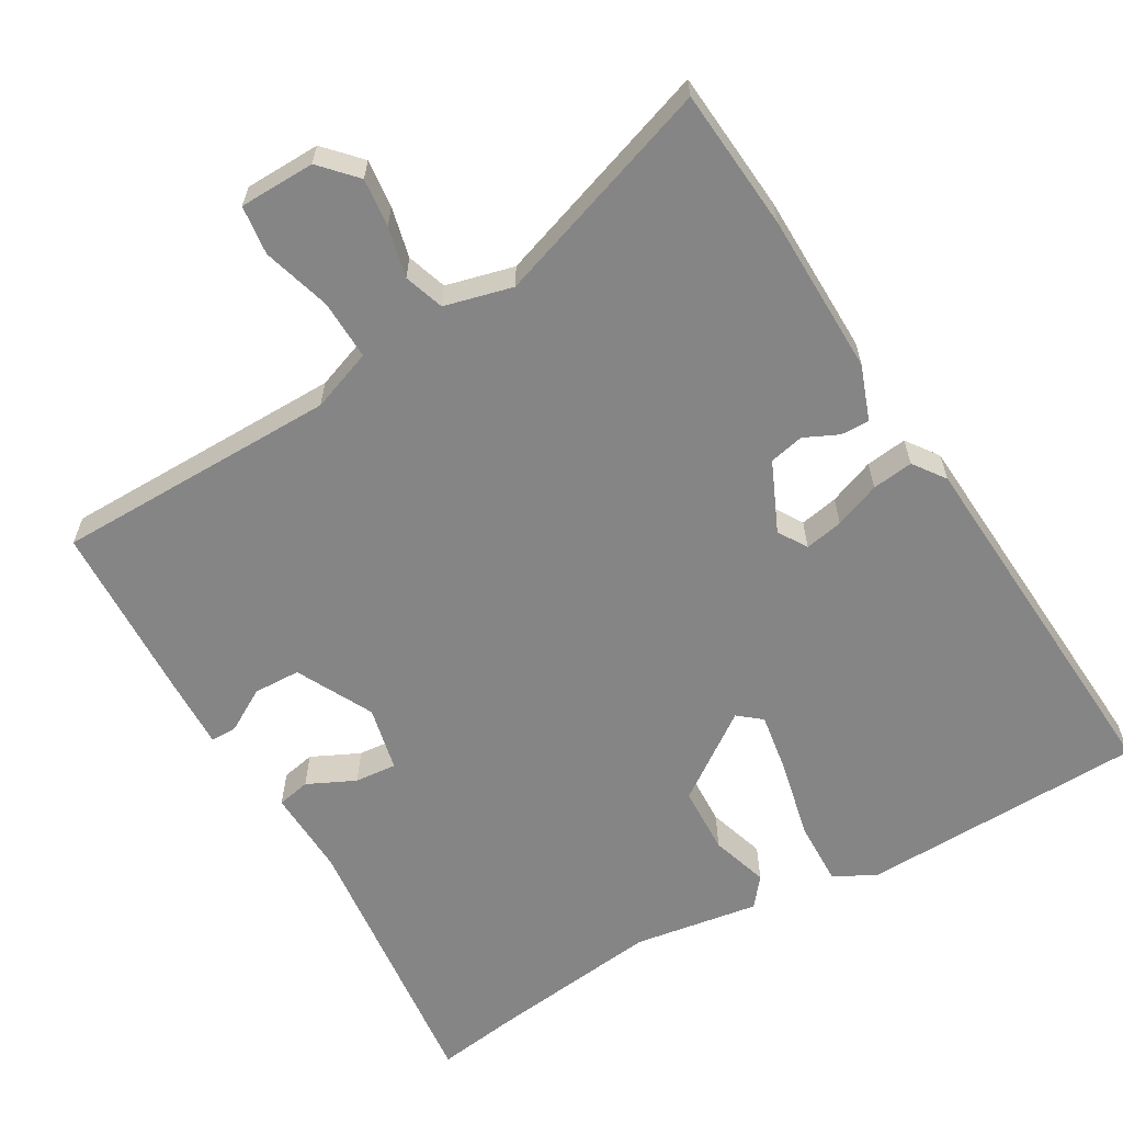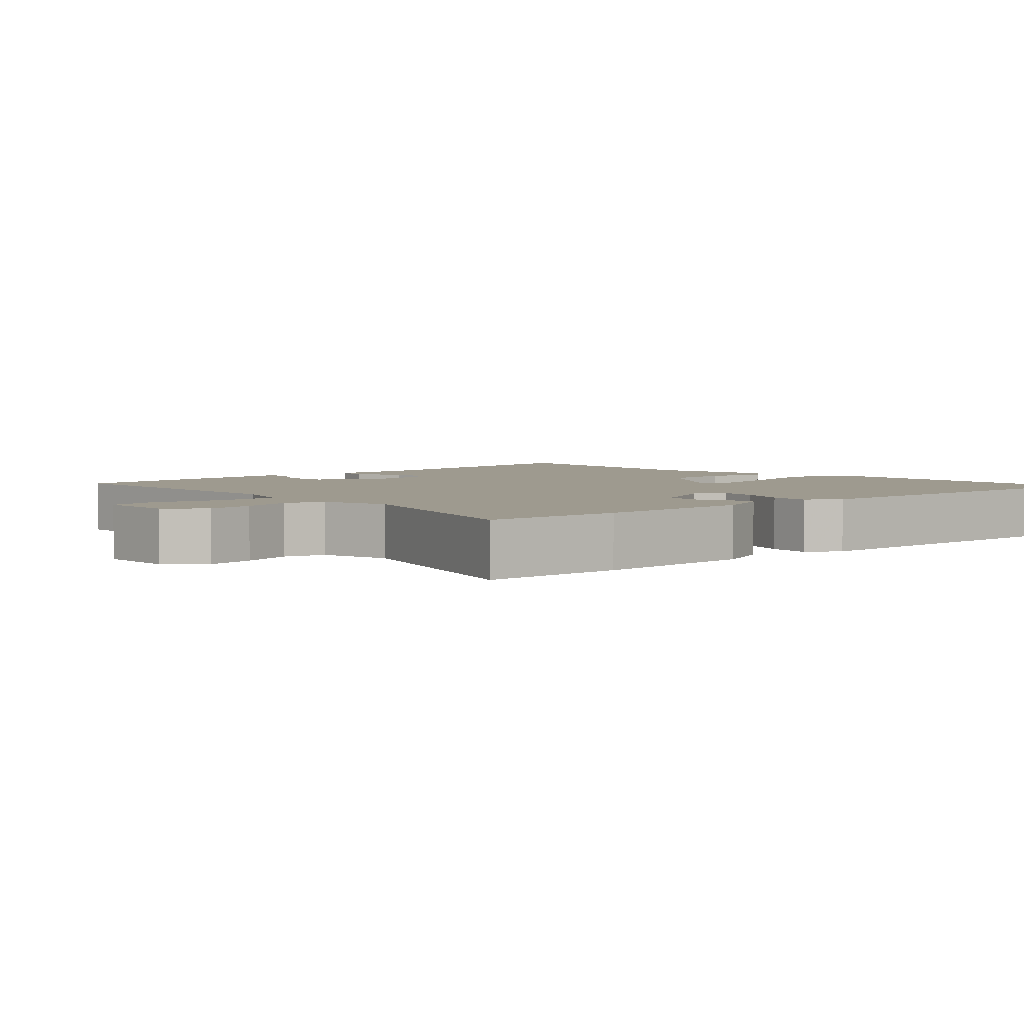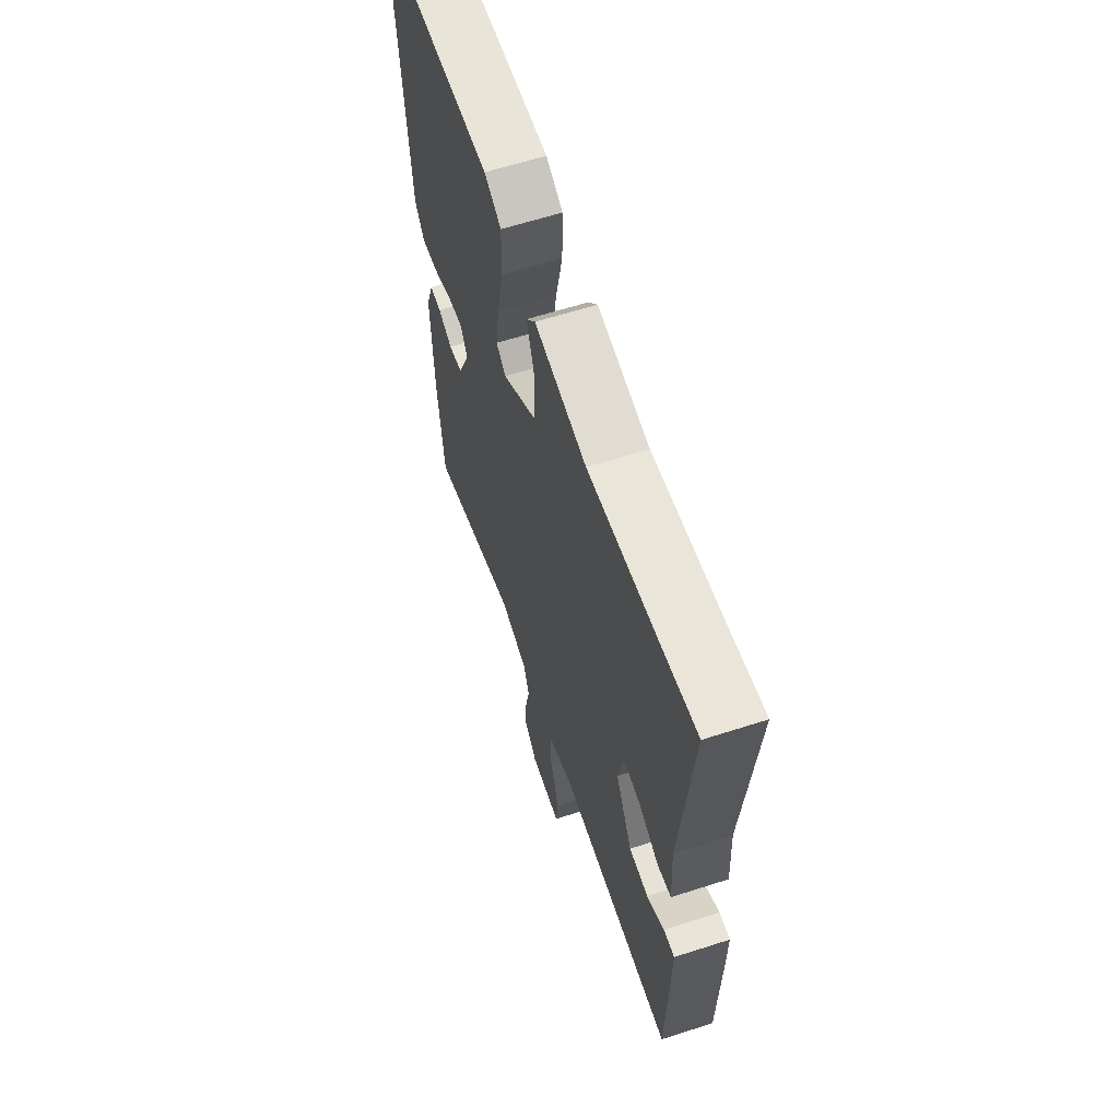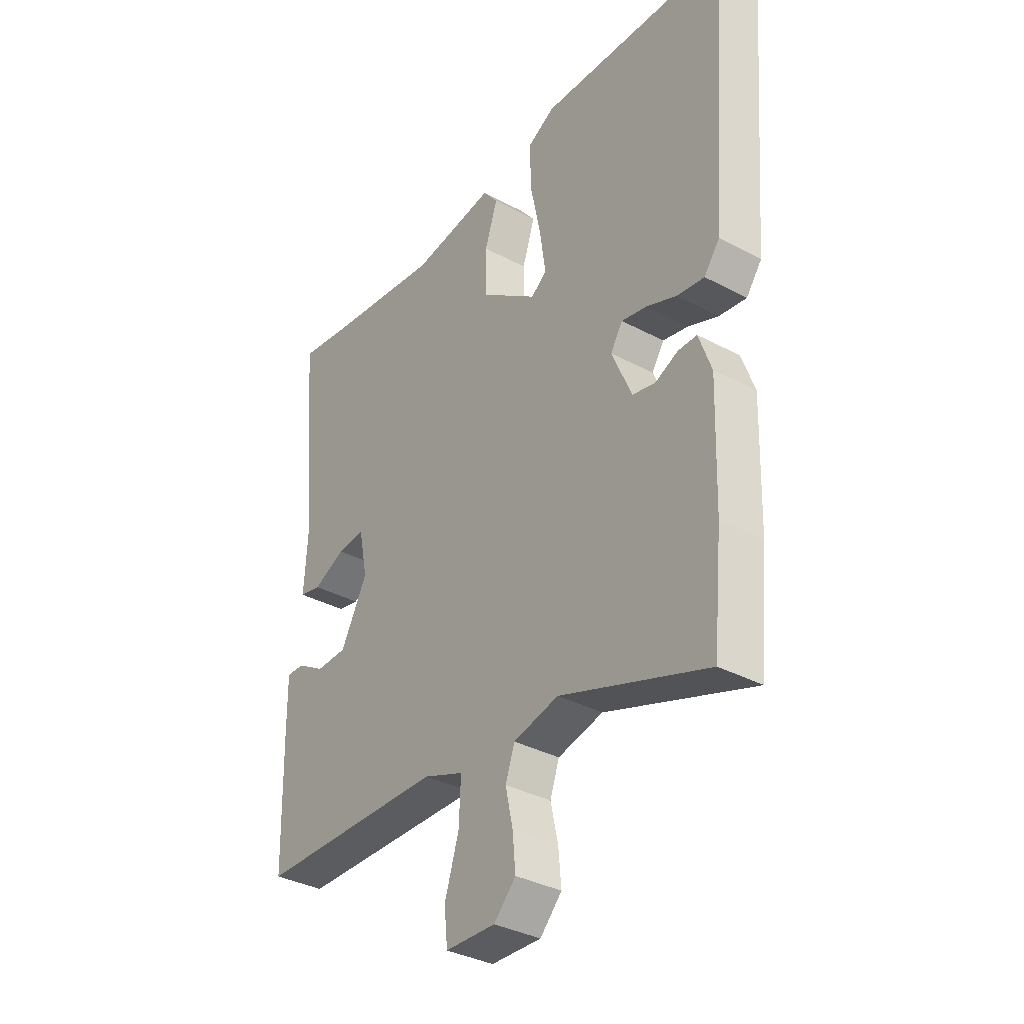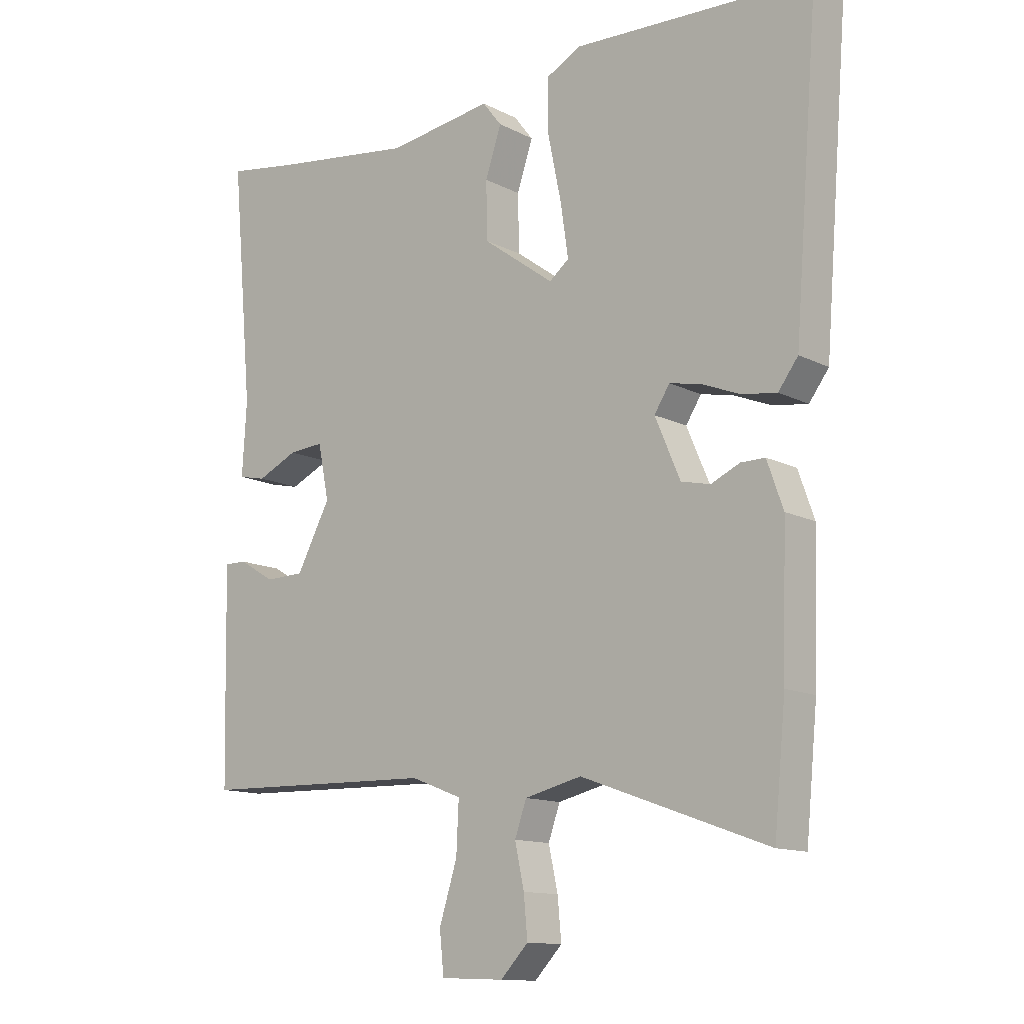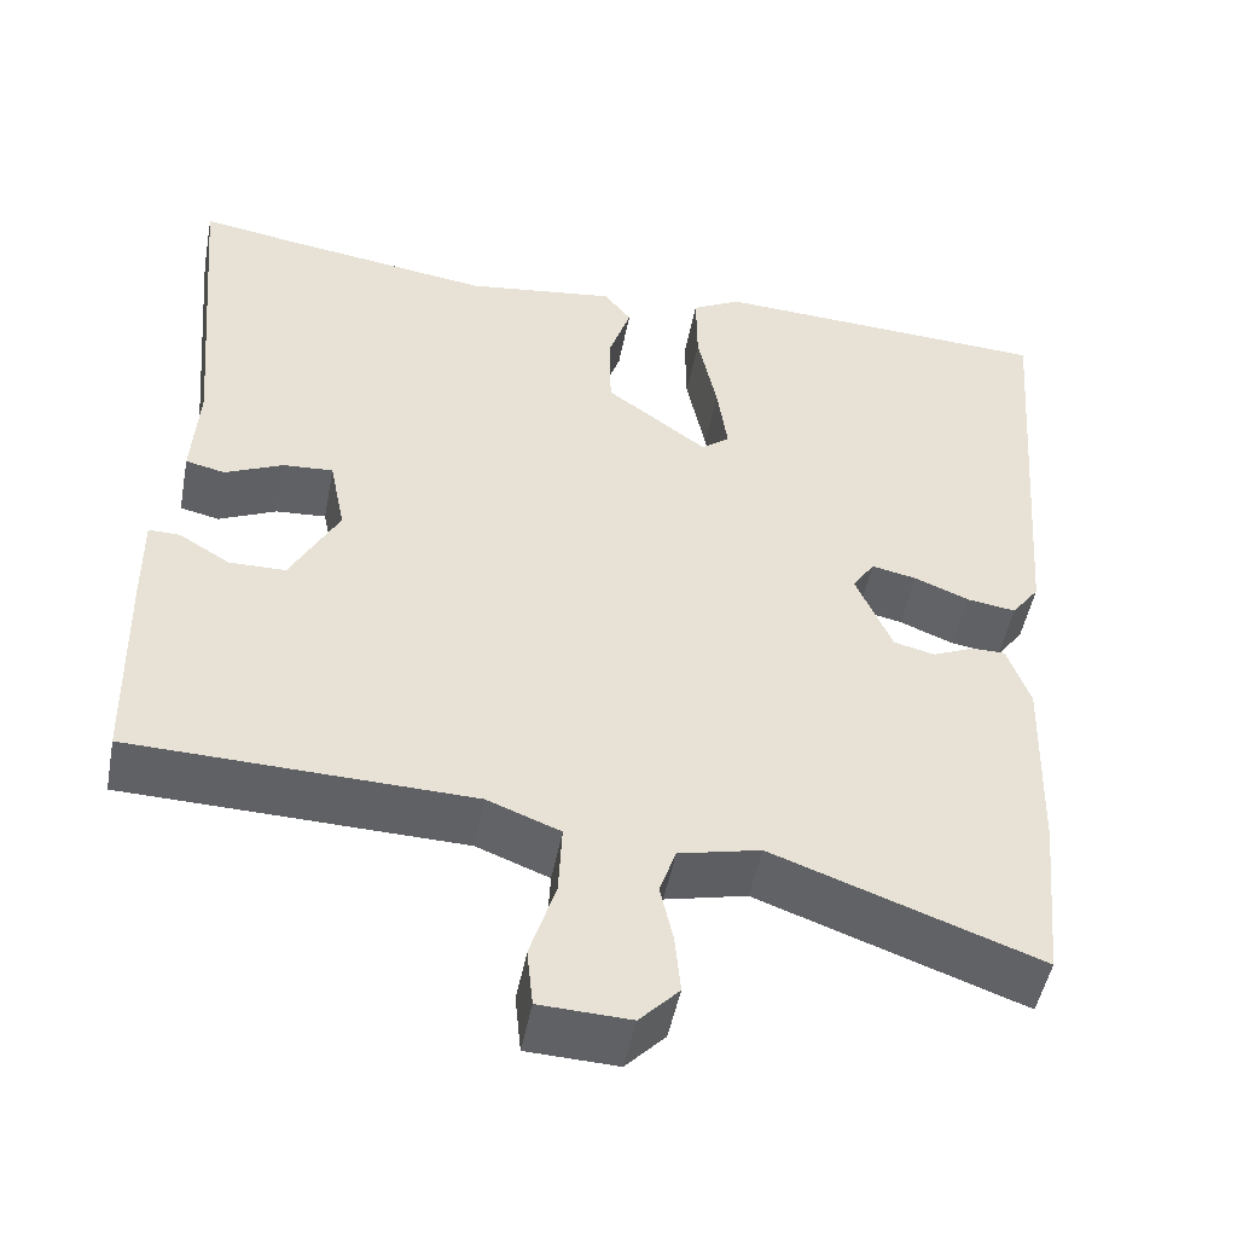
<metadata>
{"format":"obj","ext":"obj","renderer":"f3d","projection":"perspective","resolution":1024,"background":"white","views":[{"elev":-61.9,"azim":-150.8,"up":"+Y"},{"elev":3.8,"azim":-135.2,"up":"+Y"},{"elev":62.2,"azim":71.9,"up":"+Z"},{"elev":-35.4,"azim":-125.4,"up":"+Z"},{"elev":-12.8,"azim":-139.4,"up":"+Z"},{"elev":-49.5,"azim":169.1,"up":"+Z"}]}
</metadata>
<code>
v 0.498 0.07 -0.481
v 0.111 0.07 -0.491
v 0.028 0.07 -0.523
v 0.032 0.07 -0.605
v 0.061 0.07 -0.697
v 0.054 0.07 -0.764
v -0.049 0.07 -0.768
v -0.094 0.07 -0.721
v -0.088 0.07 -0.655
v -0.073 0.07 -0.586
v -0.092 0.07 -0.532
v -0.185 0.07 -0.51
v -0.488 0.07 -0.619
v -0.507 0.07 -0.426
v -0.514 0.07 -0.205
v -0.488 0.07 -0.131
v -0.449 0.07 -0.131
v -0.402 0.07 -0.152
v -0.355 0.07 -0.141
v -0.314 0.07 -0.045
v -0.339 0.07 -0.006
v -0.391 0.07 -0.017
v -0.453 0.07 -0.042
v -0.509 0.07 -0.05
v -0.541 0.07 -0.007
v -0.581 0.07 0.493
v -0.19 0.07 0.511
v -0.134 0.07 0.481
v -0.135 0.07 0.393
v -0.157 0.07 0.287
v -0.169 0.07 0.203
v -0.137 0.07 0.178
v -0.021 0.07 0.263
v -0.019 0.07 0.356
v -0.045 0.07 0.434
v -0.014 0.07 0.474
v 0.158 0.07 0.45
v 0.395 0.07 0.483
v 0.506 0.07 0.501
v 0.471 0.07 0.116
v 0.478 0.07 -0.003
v 0.433 0.07 -0.013
v 0.367 0.07 0.017
v 0.31 0.07 0.021
v 0.292 0.07 -0.068
v 0.347 0.07 -0.171
v 0.411 0.07 -0.172
v 0.469 0.07 -0.137
v 0.505 0.07 -0.136
v 0.504 0.07 -0.237
v 0.498 0 -0.481
v 0.111 0 -0.491
v 0.028 0 -0.523
v 0.032 0 -0.605
v 0.061 0 -0.697
v 0.054 0 -0.764
v -0.049 0 -0.768
v -0.094 0 -0.721
v -0.088 0 -0.655
v -0.073 0 -0.586
v -0.092 0 -0.532
v -0.185 0 -0.51
v -0.488 0 -0.619
v -0.507 0 -0.426
v -0.514 0 -0.205
v -0.488 0 -0.131
v -0.449 0 -0.131
v -0.402 0 -0.152
v -0.355 0 -0.141
v -0.314 0 -0.045
v -0.339 0 -0.006
v -0.391 0 -0.017
v -0.453 0 -0.042
v -0.509 0 -0.05
v -0.541 0 -0.007
v -0.581 0 0.493
v -0.19 0 0.511
v -0.134 0 0.481
v -0.135 0 0.393
v -0.157 0 0.287
v -0.169 0 0.203
v -0.137 0 0.178
v -0.021 0 0.263
v -0.019 0 0.356
v -0.045 0 0.434
v -0.014 0 0.474
v 0.158 0 0.45
v 0.395 0 0.483
v 0.506 0 0.501
v 0.471 0 0.116
v 0.478 0 -0.003
v 0.433 0 -0.013
v 0.367 0 0.017
v 0.31 0 0.021
v 0.292 0 -0.068
v 0.347 0 -0.171
v 0.411 0 -0.172
v 0.469 0 -0.137
v 0.505 0 -0.136
v 0.504 0 -0.237
f 47 48 49 50
f 46 47 50 1
f 45 46 1 2
f 44 45 2 3
f 40 41 42 43
f 38 39 40 43
f 37 38 43 44
f 34 35 36 37
f 33 34 37 44
f 32 33 44 3
f 27 28 29 30
f 27 30 31
f 26 27 31
f 22 23 24 25
f 21 22 25 26
f 20 21 26 31
f 15 16 17 18
f 15 18 19
f 12 13 14 15
f 11 12 15 19
f 7 8 9 10
f 5 6 7 10
f 4 5 10 11
f 19 20 31 32
f 11 19 32
f 3 4 11 32
f 100 99 98 97
f 51 100 97 96
f 52 51 96 95
f 53 52 95 94
f 93 92 91 90
f 93 90 89 88
f 94 93 88 87
f 87 86 85 84
f 94 87 84 83
f 53 94 83 82
f 80 79 78 77
f 81 80 77
f 81 77 76
f 75 74 73 72
f 76 75 72 71
f 81 76 71 70
f 68 67 66 65
f 69 68 65
f 65 64 63 62
f 69 65 62 61
f 60 59 58 57
f 60 57 56 55
f 61 60 55 54
f 82 81 70 69
f 82 69 61
f 82 61 54 53
f 1 51 52 2
f 2 52 53 3
f 3 53 54 4
f 4 54 55 5
f 5 55 56 6
f 6 56 57 7
f 7 57 58 8
f 8 58 59 9
f 9 59 60 10
f 10 60 61 11
f 11 61 62 12
f 12 62 63 13
f 13 63 64 14
f 14 64 65 15
f 15 65 66 16
f 16 66 67 17
f 17 67 68 18
f 18 68 69 19
f 19 69 70 20
f 20 70 71 21
f 21 71 72 22
f 22 72 73 23
f 23 73 74 24
f 24 74 75 25
f 25 75 76 26
f 26 76 77 27
f 27 77 78 28
f 28 78 79 29
f 29 79 80 30
f 30 80 81 31
f 31 81 82 32
f 32 82 83 33
f 33 83 84 34
f 34 84 85 35
f 35 85 86 36
f 36 86 87 37
f 37 87 88 38
f 38 88 89 39
f 39 89 90 40
f 40 90 91 41
f 41 91 92 42
f 42 92 93 43
f 43 93 94 44
f 44 94 95 45
f 45 95 96 46
f 46 96 97 47
f 47 97 98 48
f 48 98 99 49
f 49 99 100 50
f 50 100 51 1

</code>
